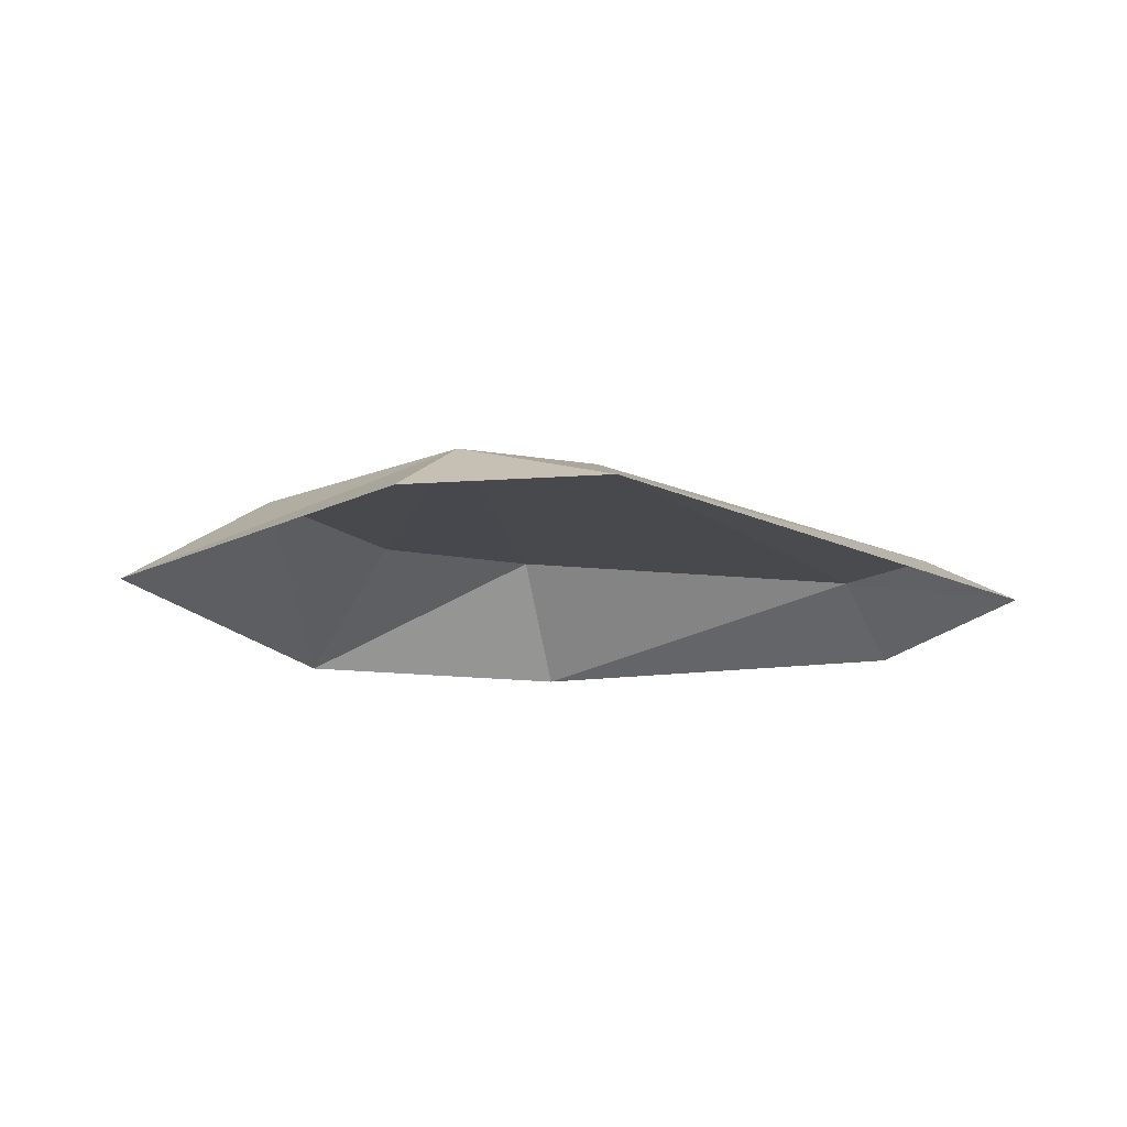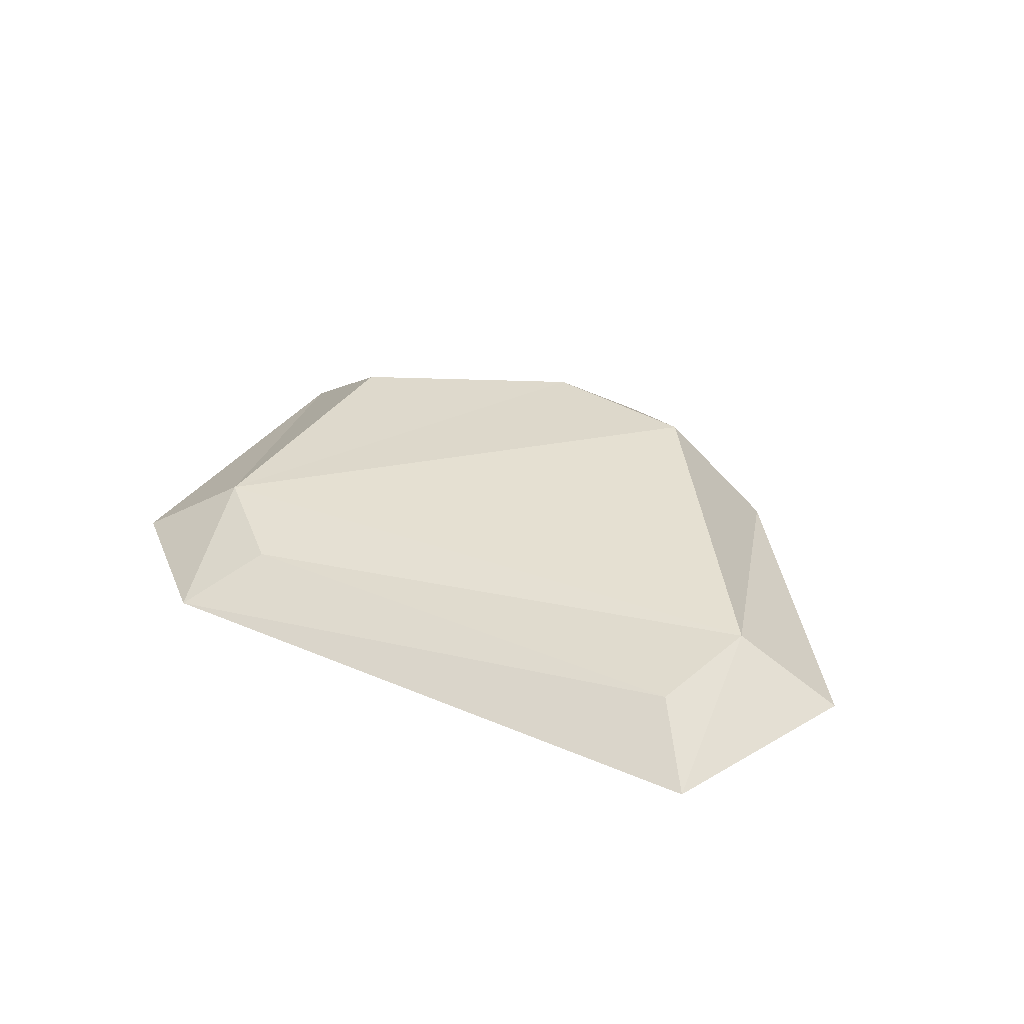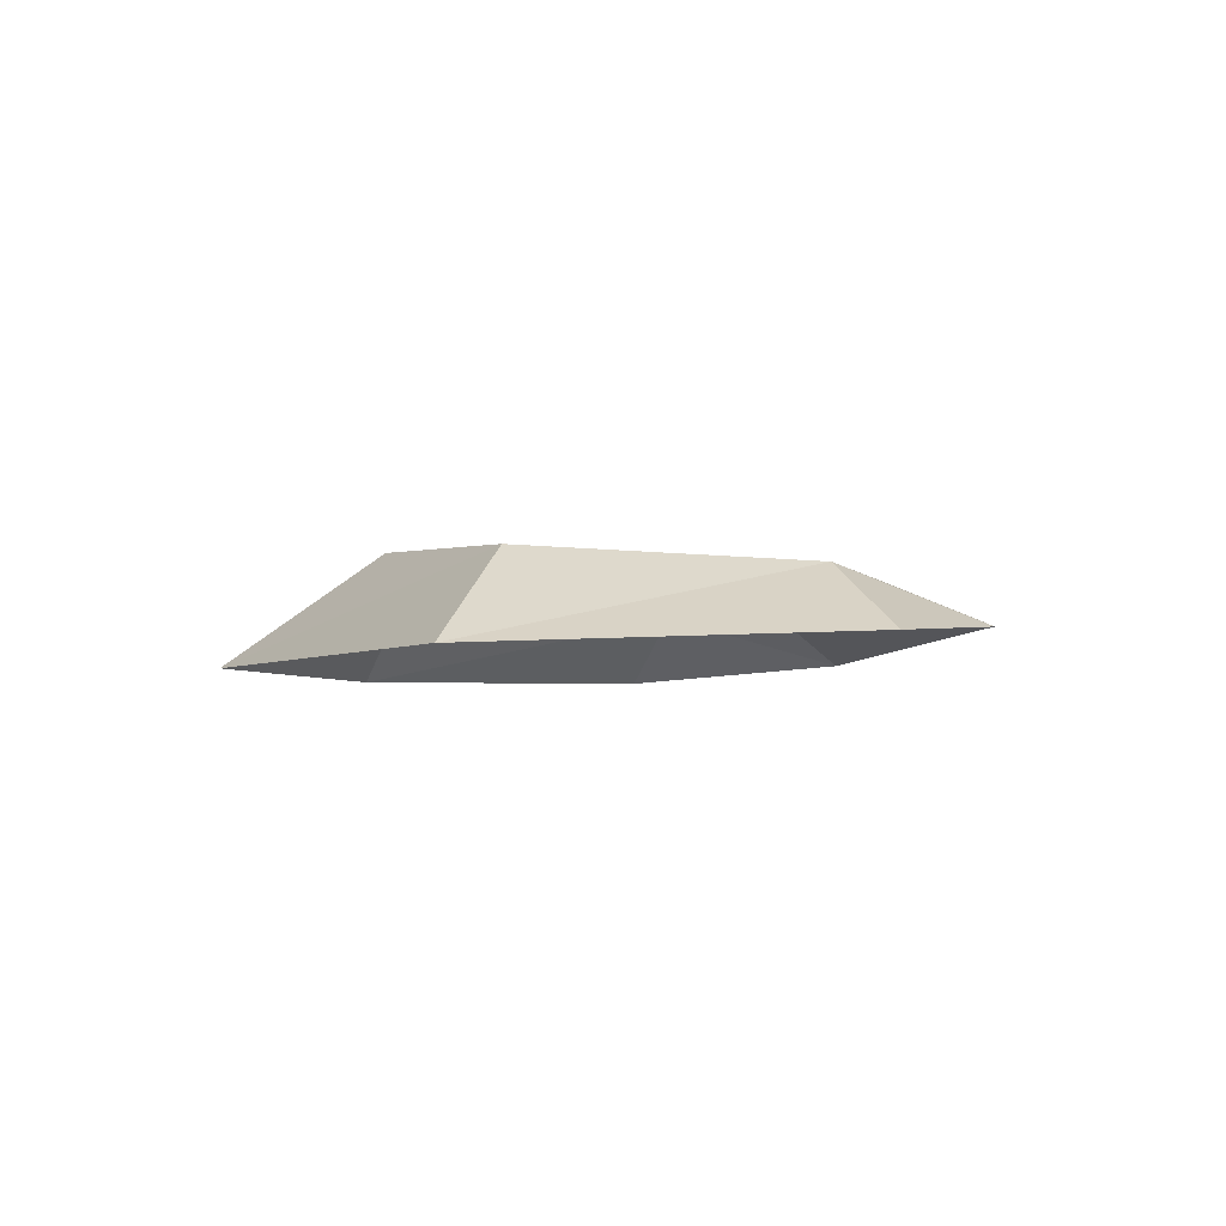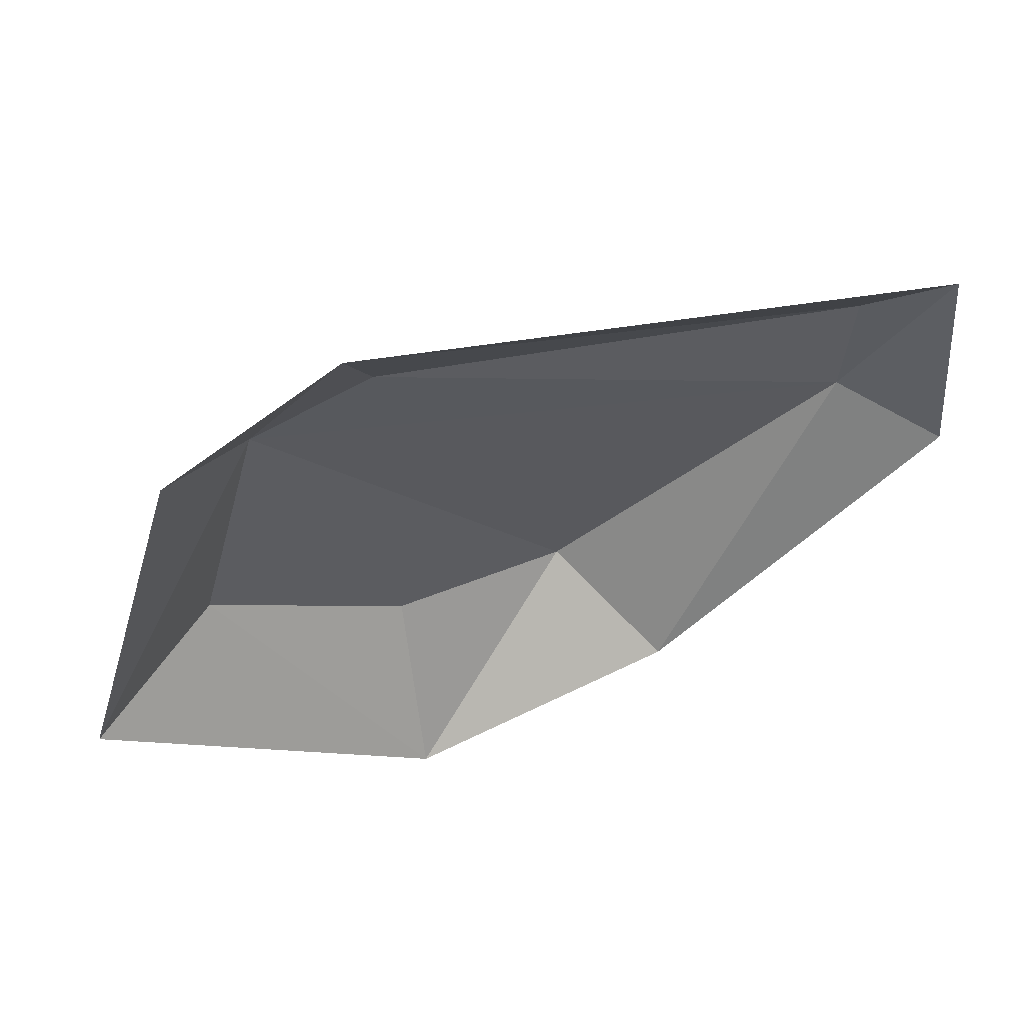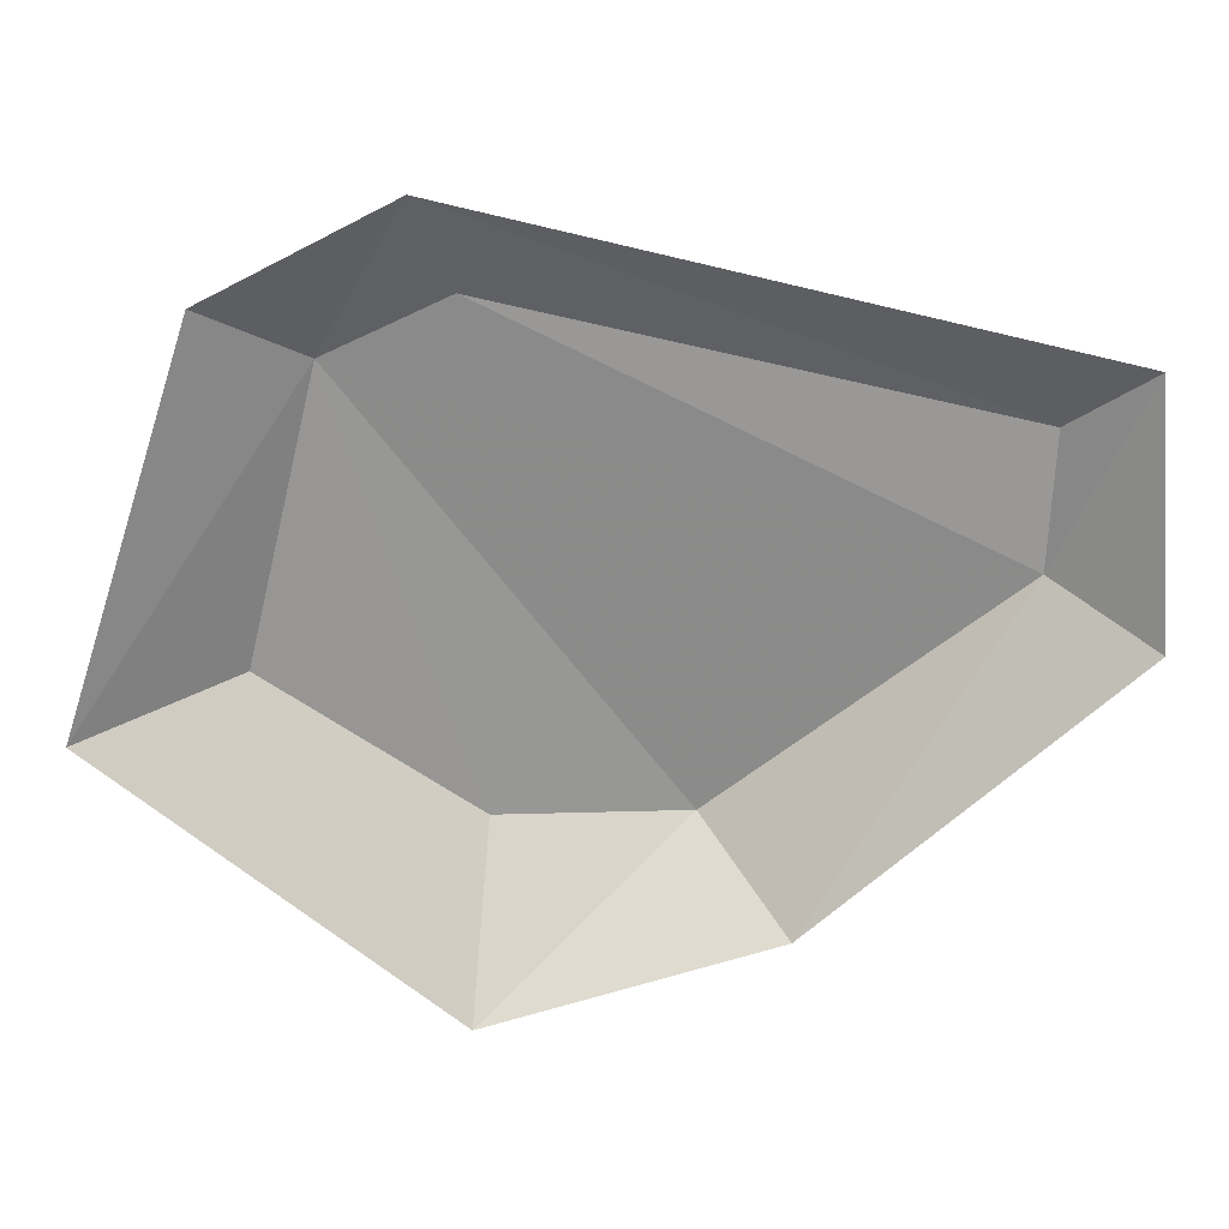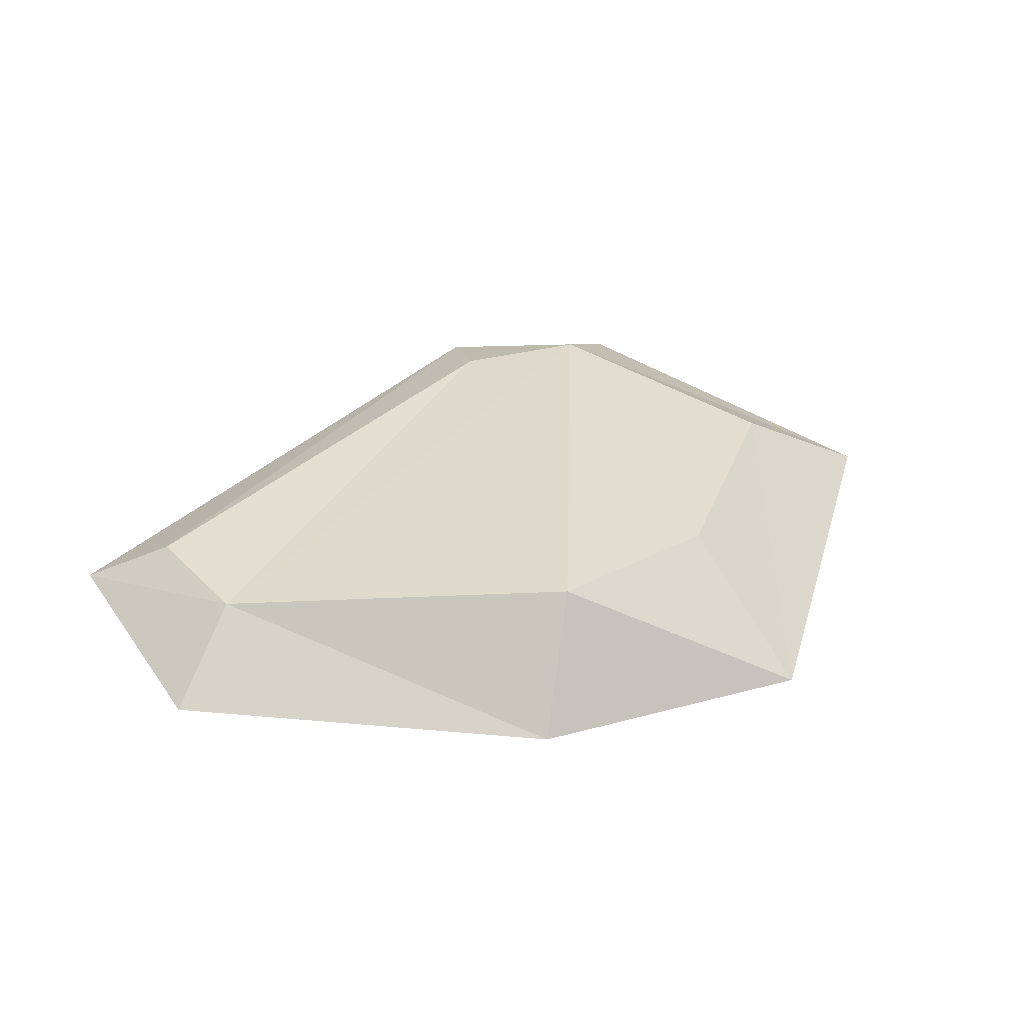
<metadata>
{"format":"obj","ext":"obj","renderer":"f3d","projection":"perspective","resolution":1024,"background":"white","views":[{"elev":-15.7,"azim":-31.3,"up":"+Y"},{"elev":33.1,"azim":44.3,"up":"+Y"},{"elev":-4.6,"azim":-84.2,"up":"+Y"},{"elev":57.2,"azim":-19.4,"up":"+Z"},{"elev":19.6,"azim":-0.4,"up":"+Z"},{"elev":38.8,"azim":144.6,"up":"+Y"}]}
</metadata>
<code>
g ice_road_x3_z8_decoration_b_mesh
v -2.944 0.04815 24.13
v -2.417 0.2559 24.91
v -2.651 0.08889 25.06
v -2.21 0.1263 25.28
v -2.586 0.2839 24.21
v -2.108 0.04815 23.47
v -2.075 0.3223 23.86
v -1.615 0.3464 23.86
v -1.419 0.04815 23.68
v -0.8859 0.2544 24.44
v -0.6534 0.07913 24.32
v -0.6842 0.1263 24.92
v -0.8708 0.2441 24.77
v -2.121 0.2276 25.06
g ice_road_x3_z8_decoration_b_mesh_0
f 3 2 1
f 3 4 2
f 2 5 1
f 6 1 5
f 7 6 5
f 7 5 2
f 7 8 6
f 8 7 2
f 8 9 6
f 9 8 10
f 8 2 10
f 11 9 10
f 11 10 12
f 12 13 4
f 10 13 12
f 10 2 14
f 4 14 2
f 13 14 4
f 13 10 14

</code>
